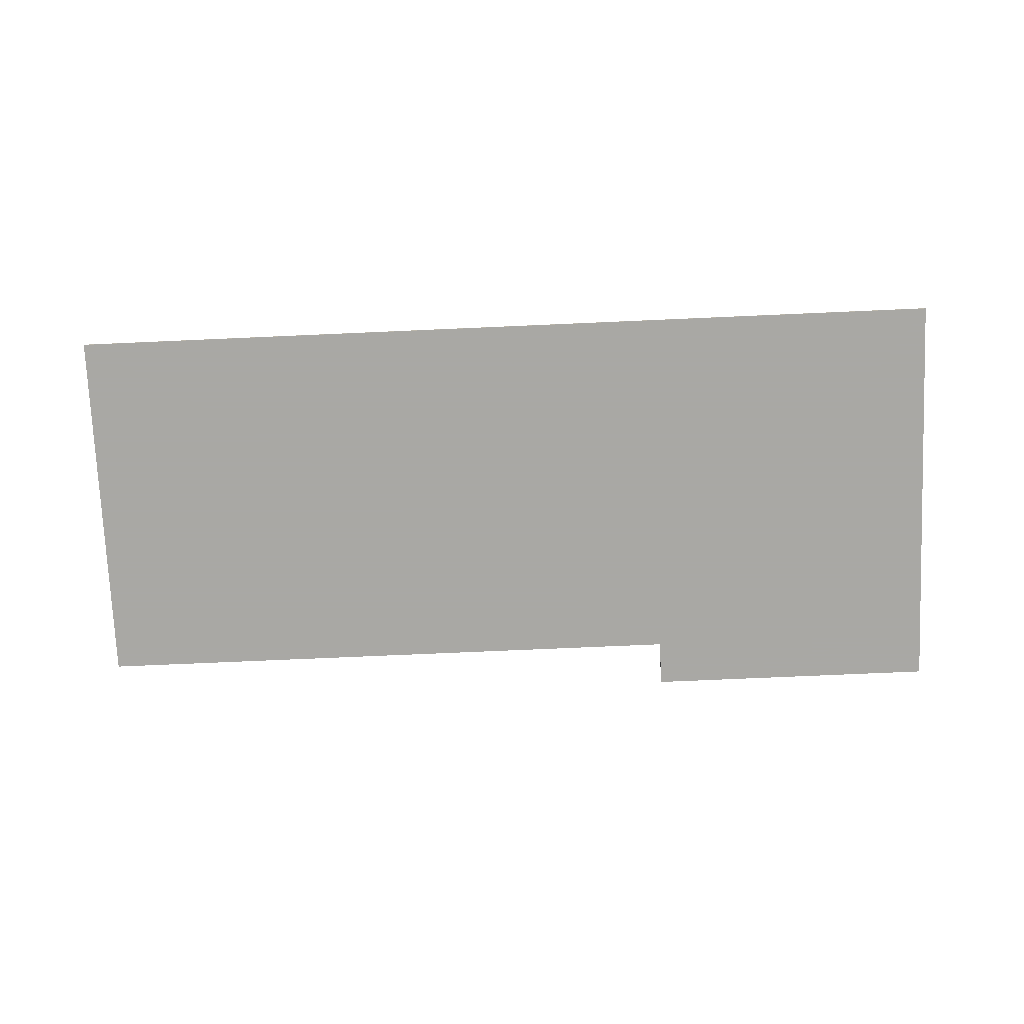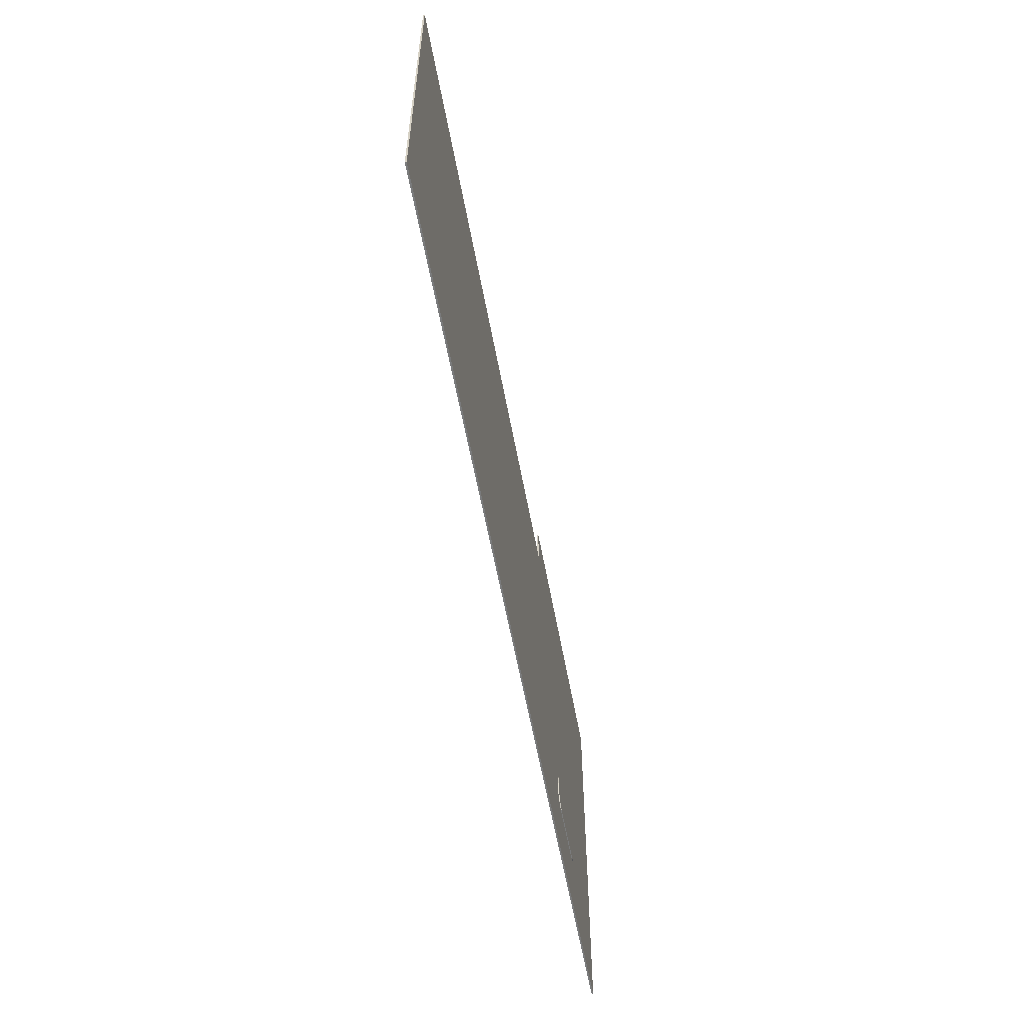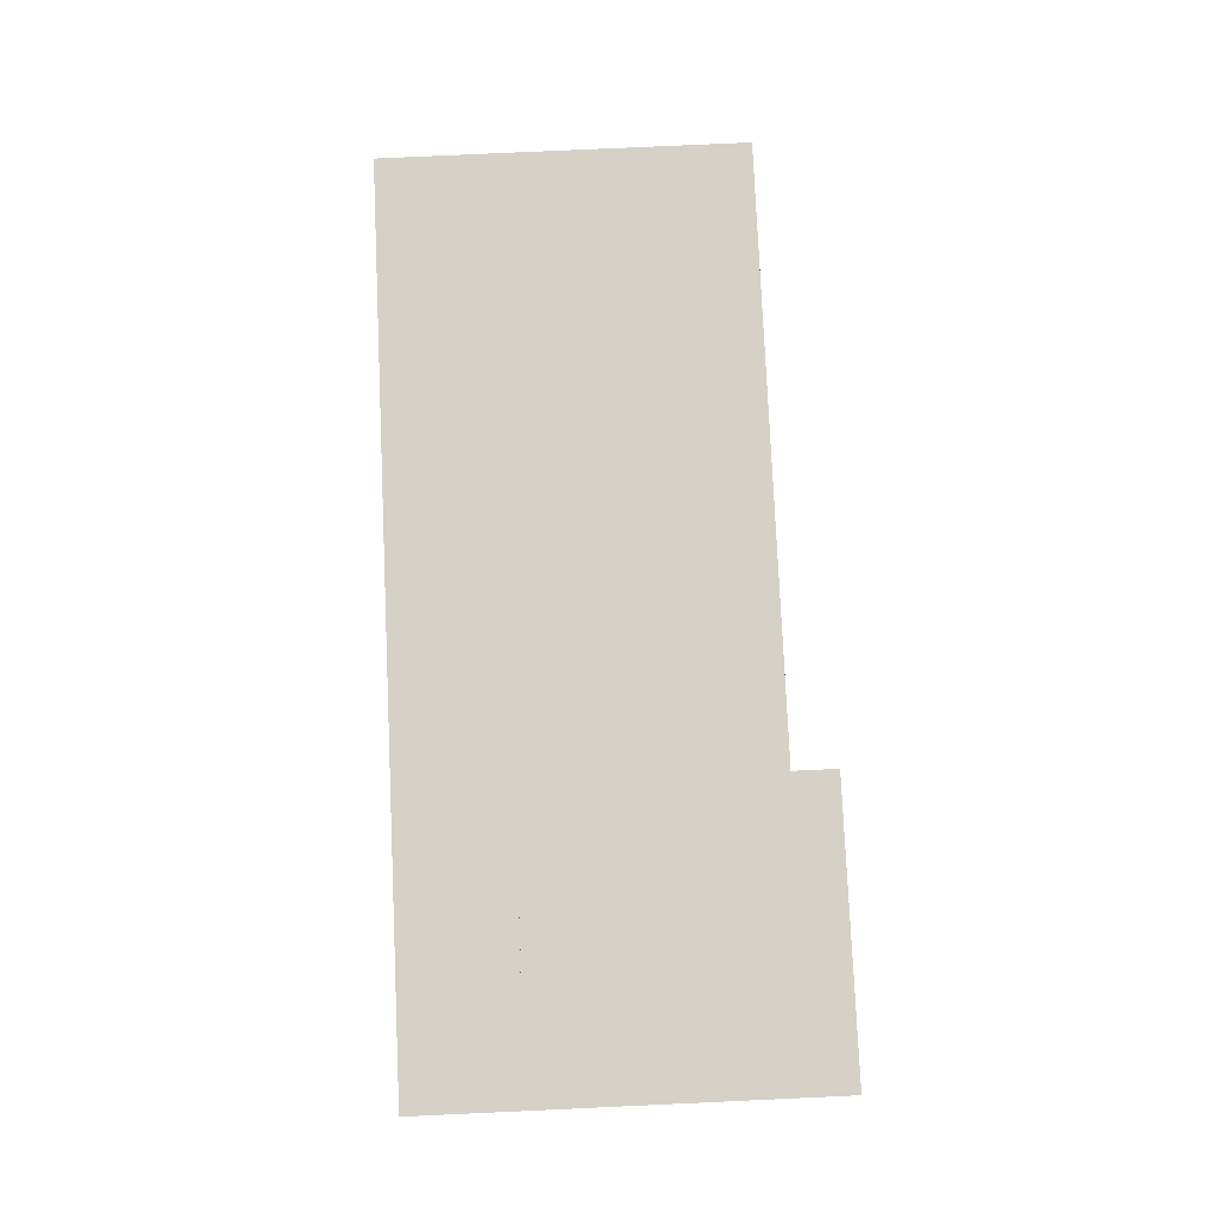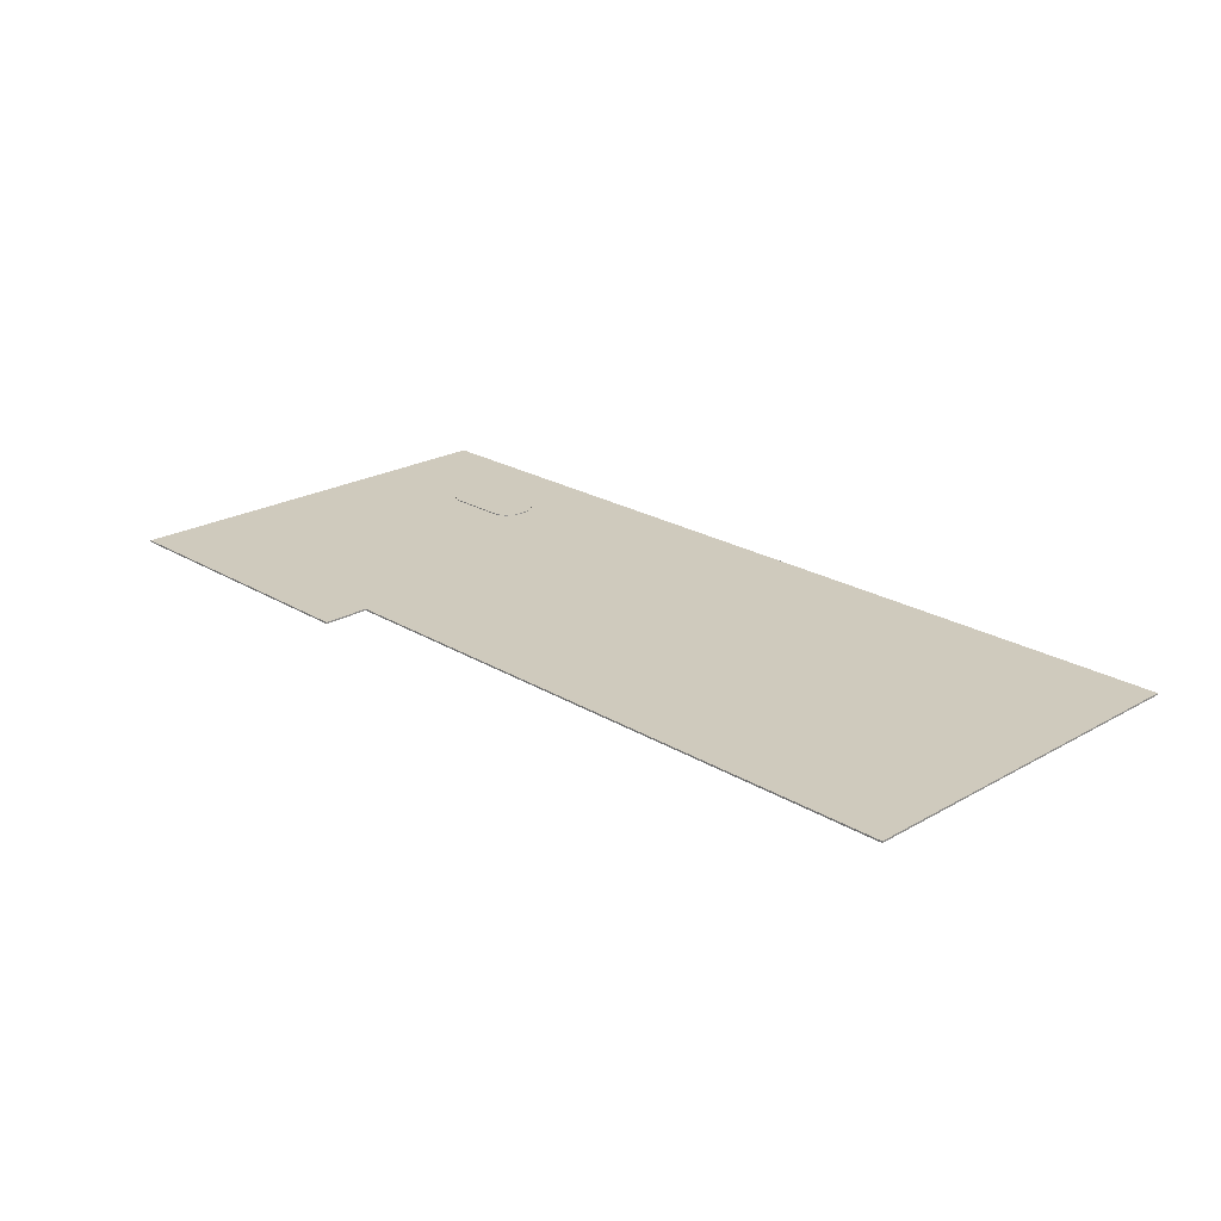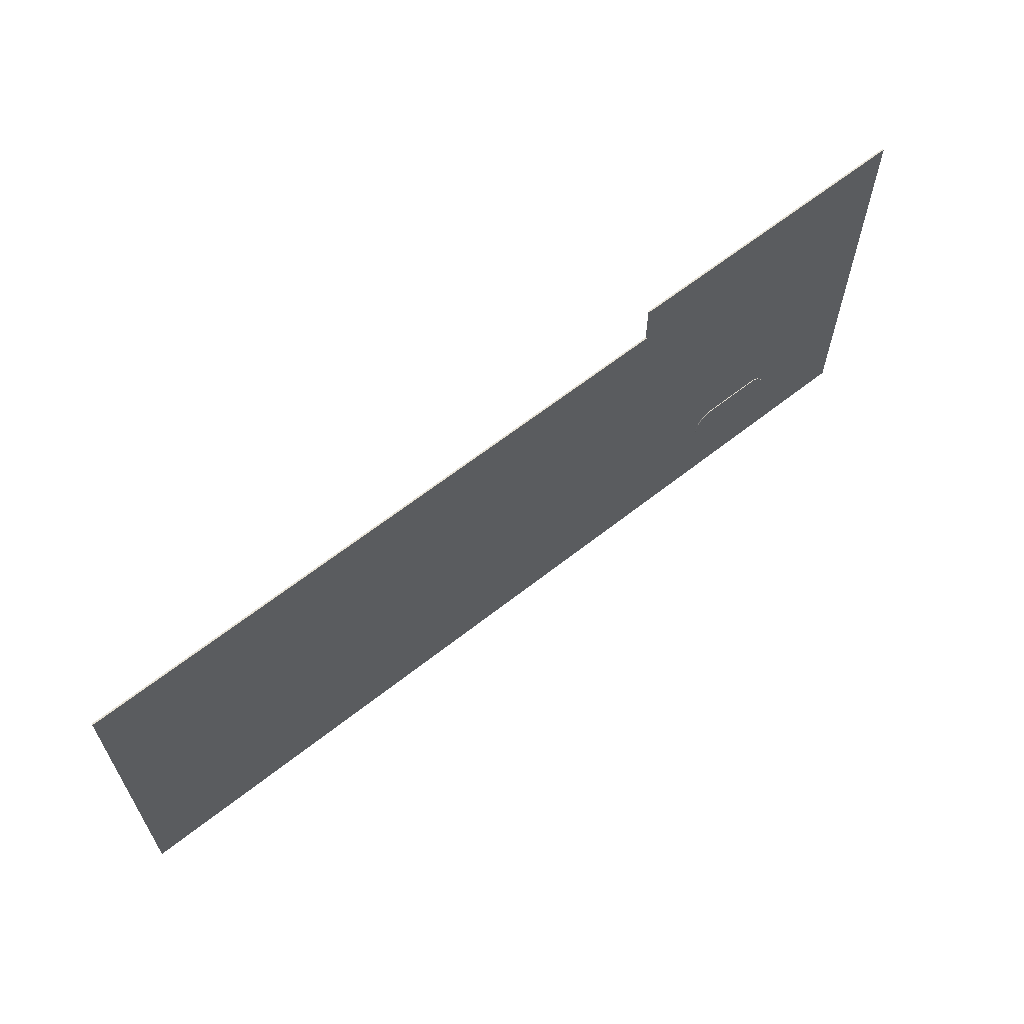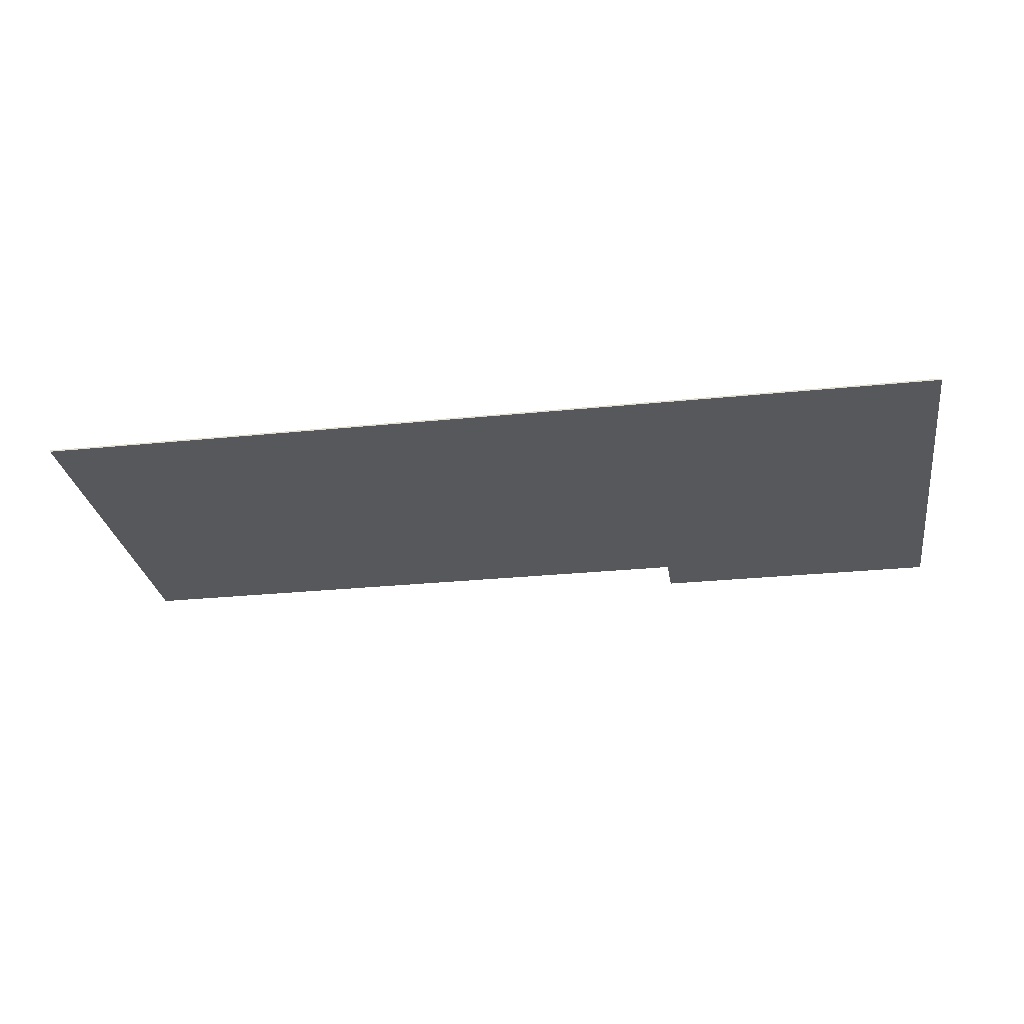
<metadata>
{"format":"obj","ext":"obj","renderer":"f3d","projection":"perspective","resolution":1024,"background":"white","views":[{"elev":-75.0,"azim":-177.5,"up":"+Y"},{"elev":-58.3,"azim":100.4,"up":"+Z"},{"elev":79.6,"azim":-92.6,"up":"+Y"},{"elev":22.8,"azim":45.9,"up":"+Y"},{"elev":63.2,"azim":141.4,"up":"+Z"},{"elev":-28.1,"azim":-171.2,"up":"+Y"}]}
</metadata>
<code>
v  -425.7 0.0008 151.6
v  425.7 0.0008 151.6
v  -425.7 0.0008 -194.2
v  425.7 0.0008 -194.2
v  -425.7 1.474 151.6
v  425.7 1.474 151.6
v  -425.7 1.474 -194.2
v  425.7 1.474 -194.2
v  -150.6 0.0008 -194.2
v  -150.6 0.0008 151.6
v  -150.6 1.474 151.6
v  -150.6 1.474 -194.2
v  -150.6 1.474 194.2
v  -425.7 1.474 194.2
v  -425.7 0.0008 194.2
v  -150.6 0.0008 194.2
v  -236 2.225 -109
v  -237.3 2.225 -99.43
v  -242.4 2.225 -91.74
v  -249.8 2.225 -87.48
v  -309.9 2.225 -87.48
v  -317.3 2.225 -91.74
v  -322.4 2.225 -99.43
v  -323.7 2.225 -109
v  -322.4 2.225 -118.6
v  -317.3 2.225 -126.3
v  -309.9 2.225 -130.6
v  -249.8 2.225 -130.6
v  -242.4 2.225 -126.3
v  -237.3 2.225 -118.6
v  -236 0.9096 -109
v  -237.3 0.9096 -99.43
v  -242.4 0.9096 -91.74
v  -249.8 0.9096 -87.48
v  -309.9 0.9096 -87.48
v  -317.3 0.9096 -91.74
v  -322.4 0.9096 -99.43
v  -323.7 0.9096 -109
v  -322.4 0.9096 -118.6
v  -317.3 0.9096 -126.3
v  -309.9 0.9096 -130.6
v  -249.8 0.9096 -130.6
v  -242.4 0.9096 -126.3
v  -237.3 0.9096 -118.6
v  -279.8 2.225 -87.48
v  -279.8 0.9096 -87.48
v  -279.8 2.225 -130.6
v  -279.8 0.9096 -130.6
g Box084
f 3 9 10 1
f 11 12 7 5
f 16 13 14 15
f 2 4 8 6
f 9 12 8 4
f 3 1 5 7
f 4 2 10 9
f 6 8 12 11
f 2 6 11 10
f 3 7 12 9
f 11 5 14 13
f 5 1 15 14
f 1 10 16 15
f 10 11 13 16
f 17 18 32 31
f 18 19 33 32
f 19 20 34 33
f 45 46 34 20
f 21 22 36 35
f 22 23 37 36
f 23 24 38 37
f 24 25 39 38
f 25 26 40 39
f 26 27 41 40
f 47 48 41 27
f 28 29 43 42
f 29 30 44 43
f 30 17 31 44
f 29 28 47 20
f 47 45 20
f 20 19 18 29
f 29 18 17 30
f 32 33 34 43
f 34 46 48 43
f 48 42 43
f 32 43 44 31
f 21 35 46 45
f 28 42 48 47
f 27 26 25 21
f 25 24 23 21
f 23 22 21
f 27 21 45 47
f 35 36 37 41
f 37 38 39 41
f 39 40 41
f 35 41 48 46

</code>
